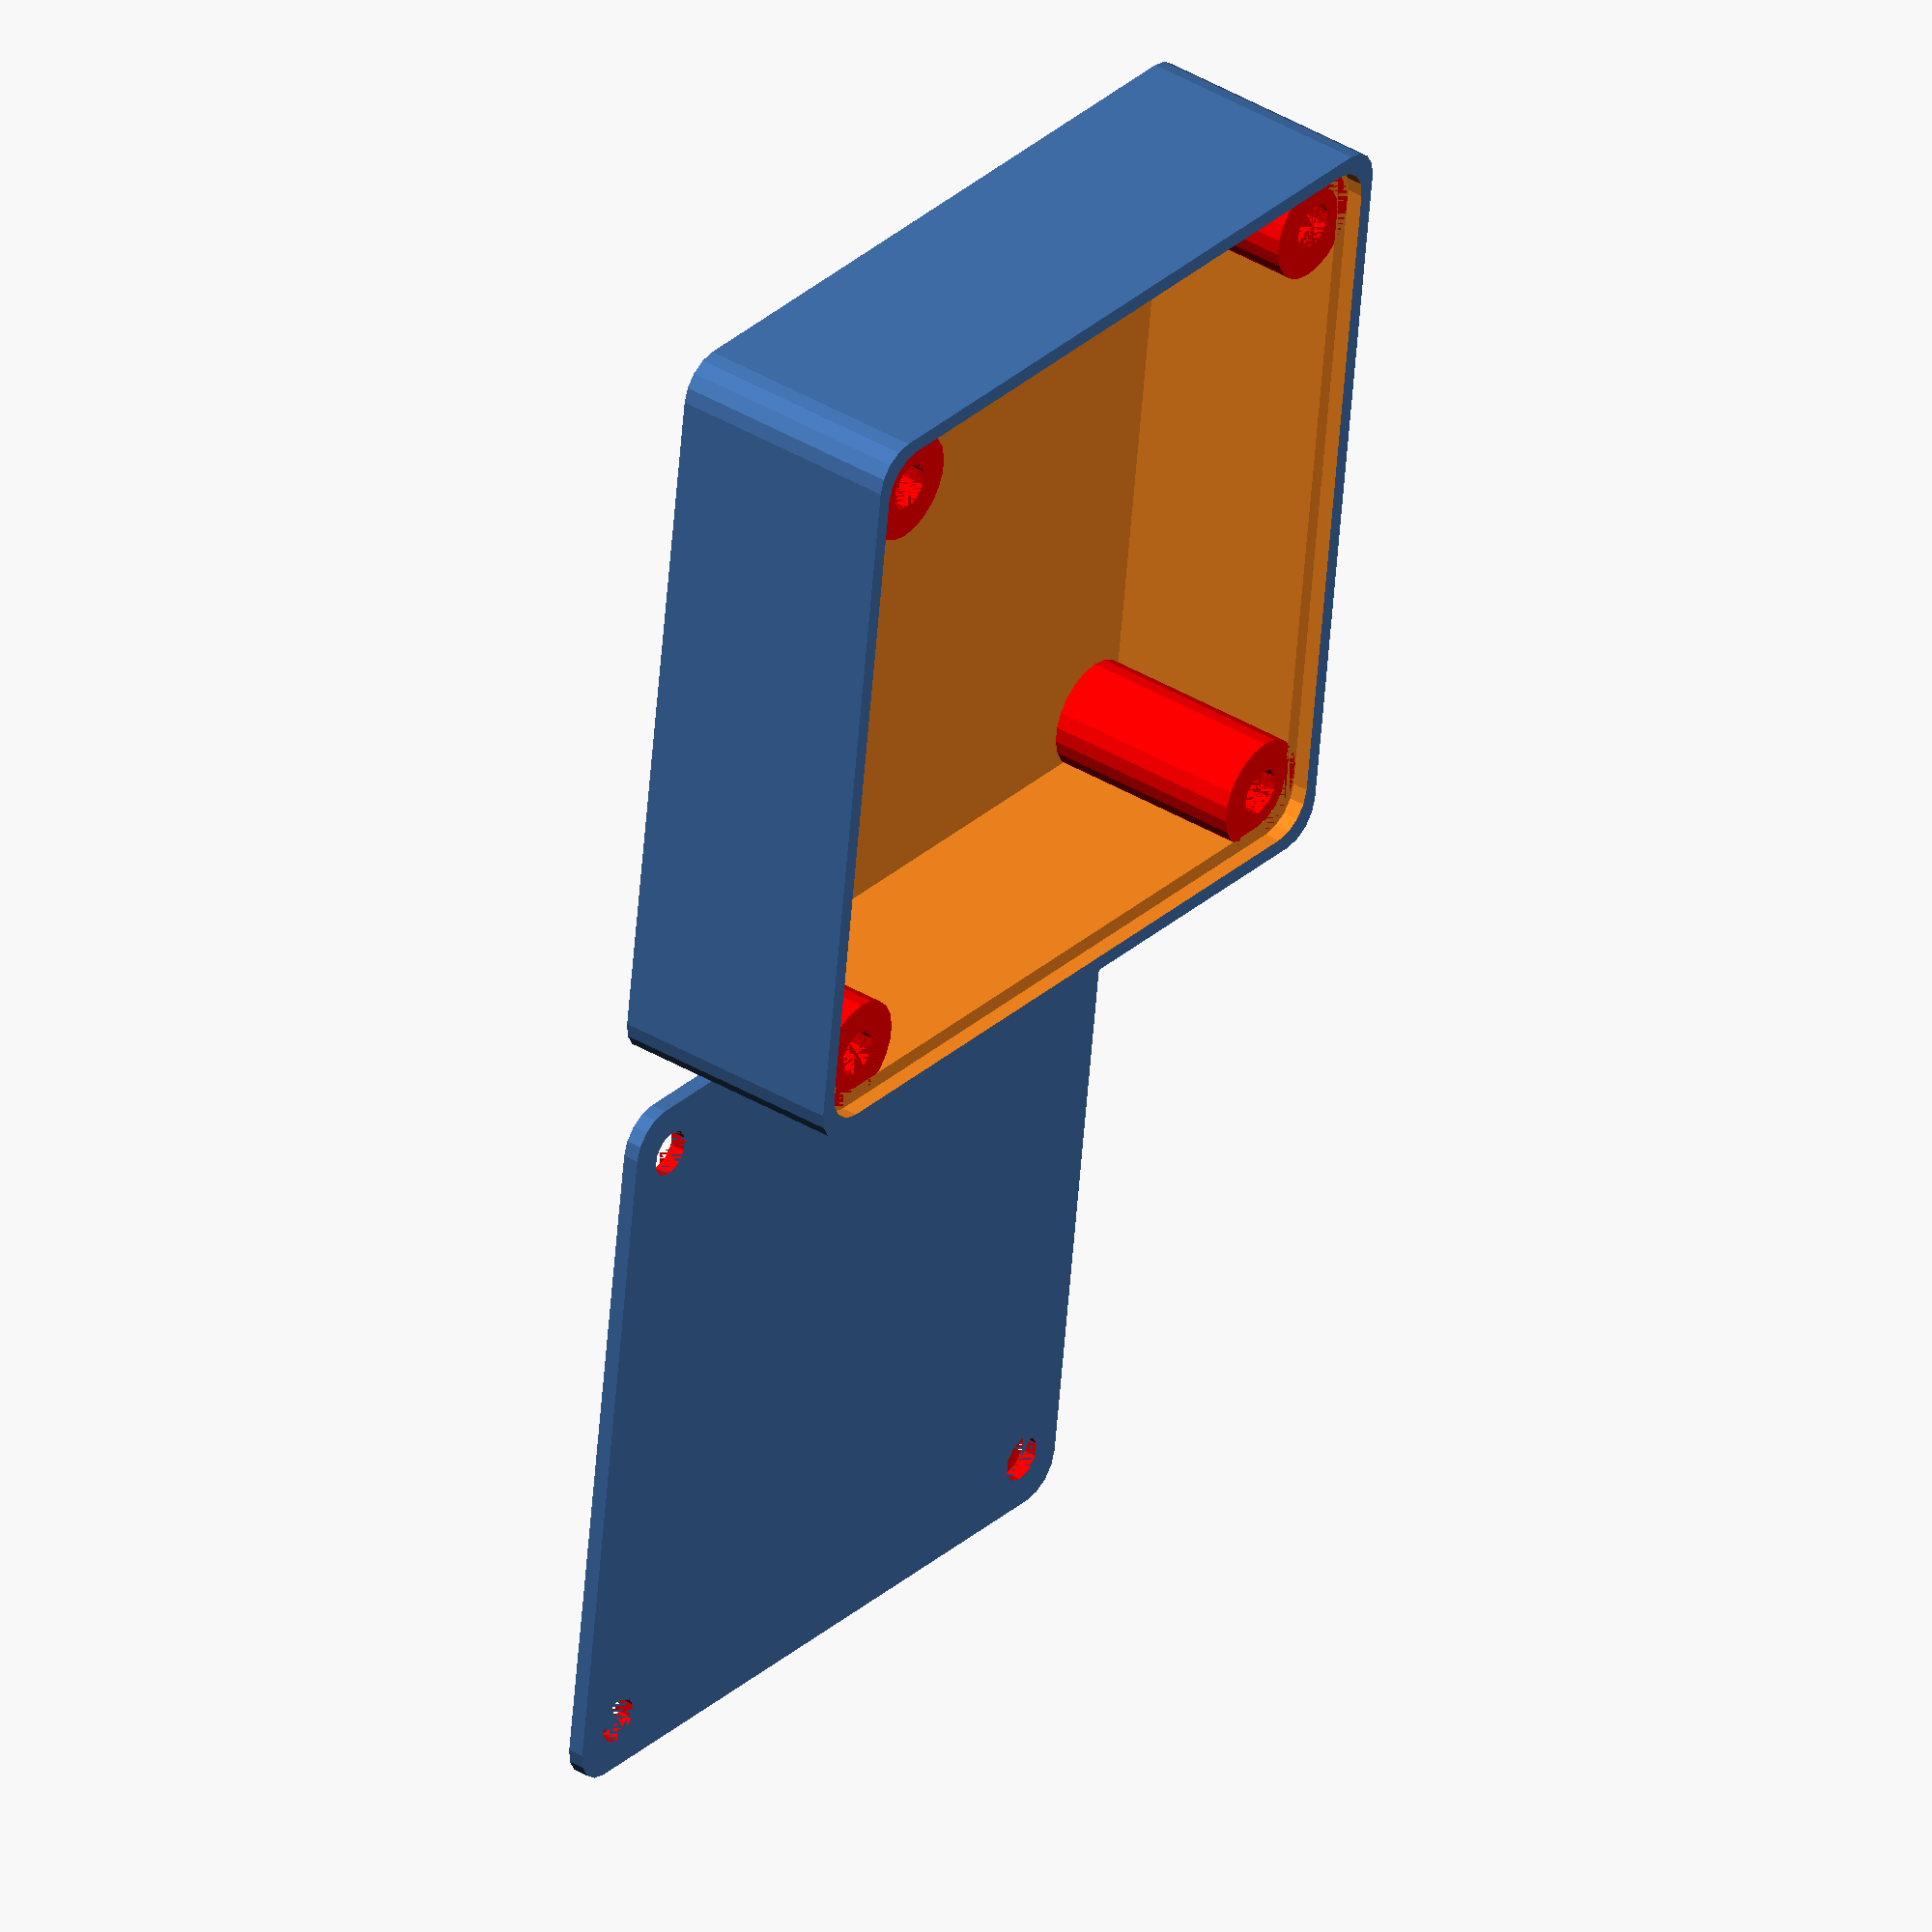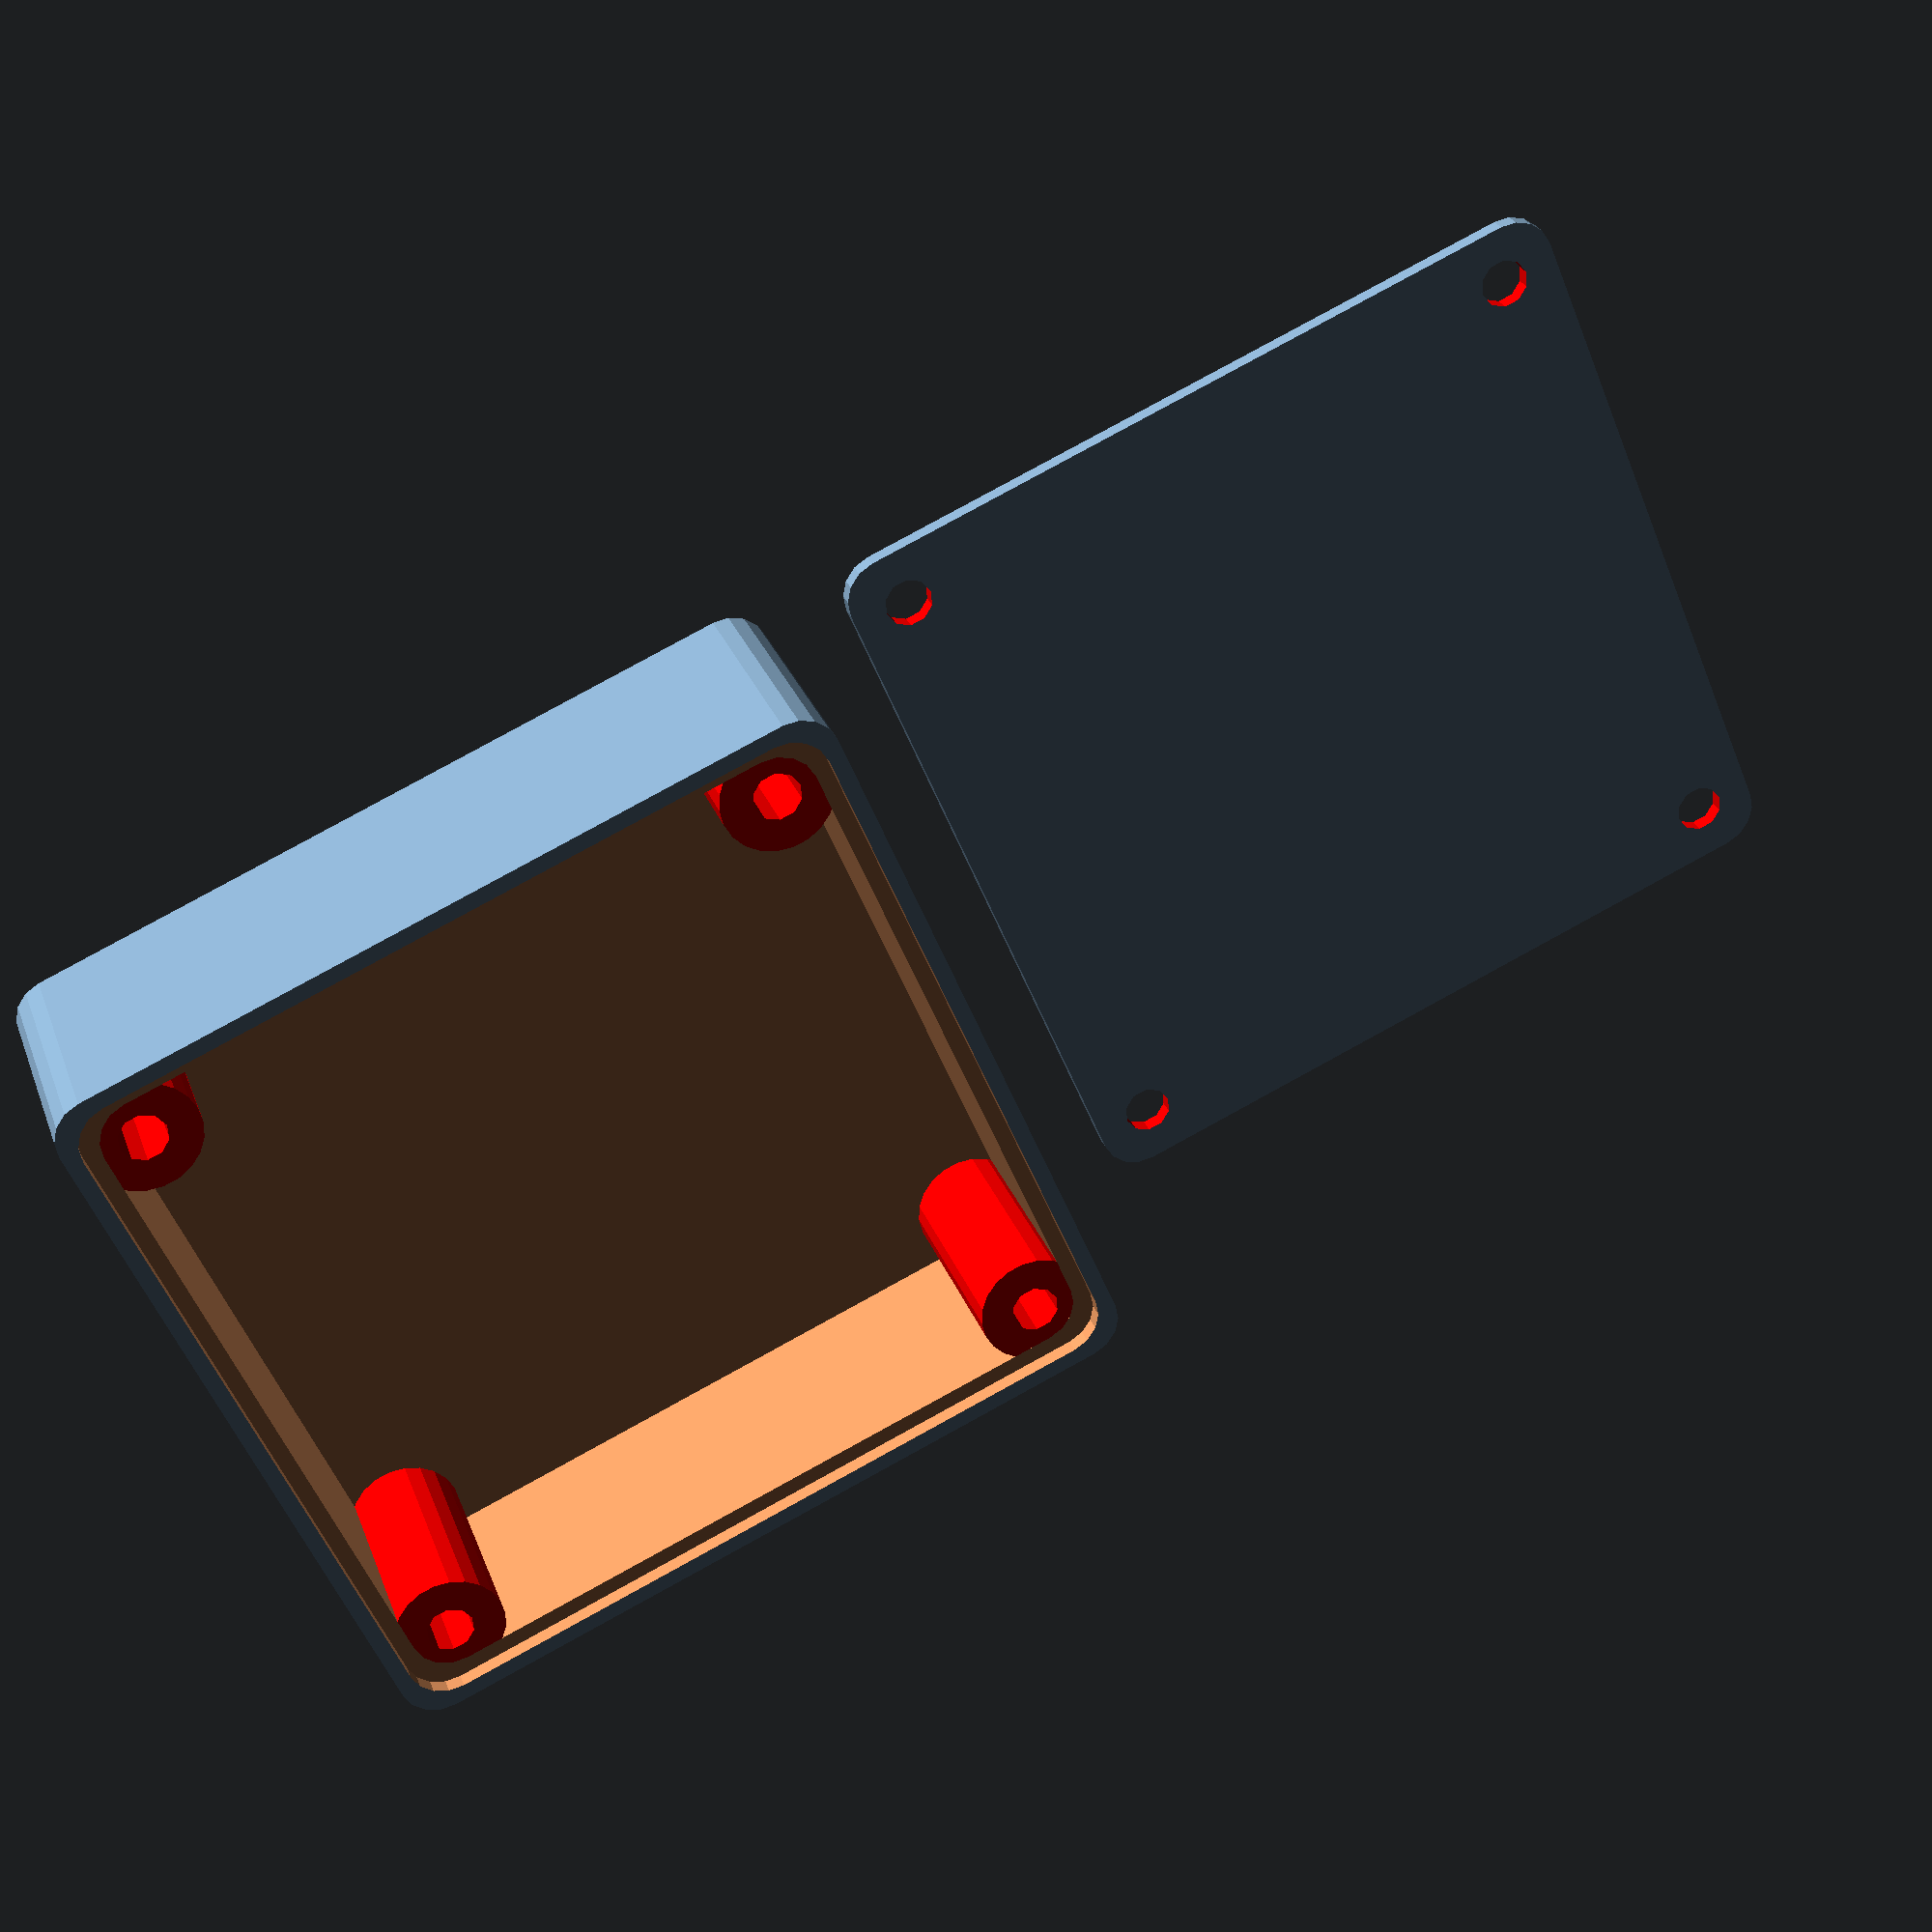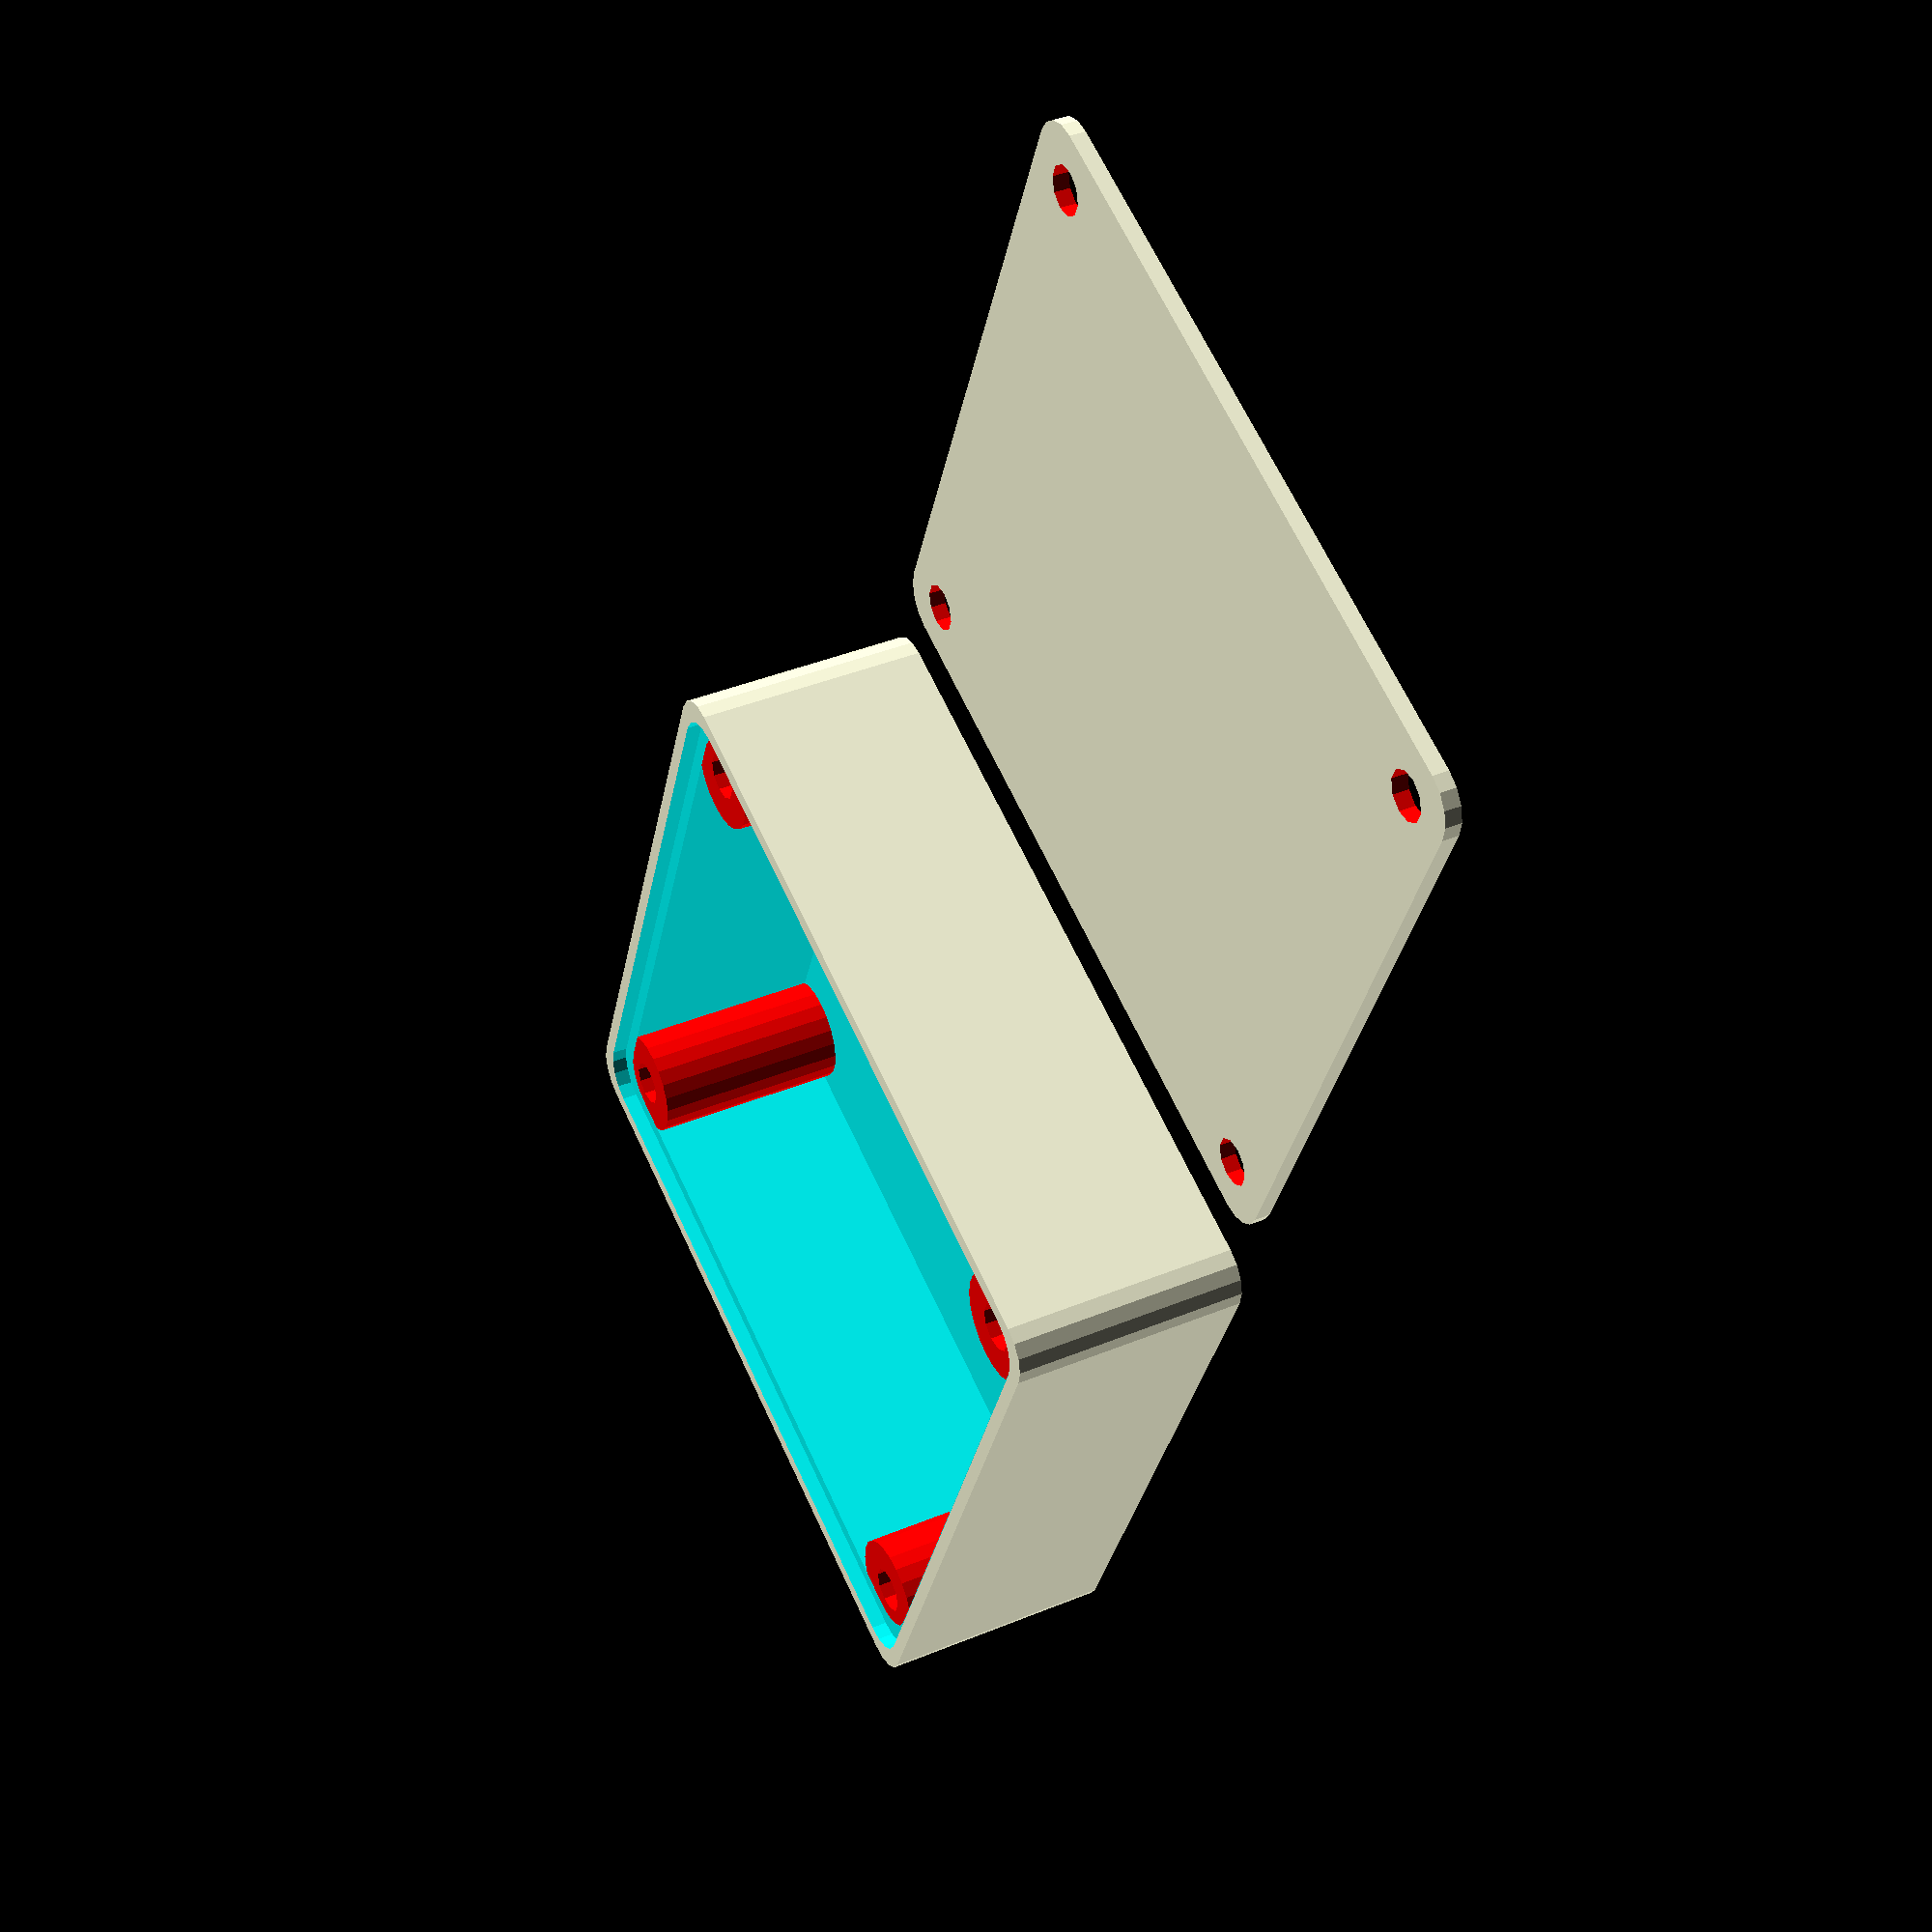
<openscad>

box_z = 30;
box_x = 100;
box_y = 100;
thick = 2;
corner_r = 5;
d = 0.002; // slight adjustments for differences
screw_r = 3;

module rounded_box (x,y,z,r) {
    hull() {
        translate([r, r, 0])
            cylinder(h=z, r=r, center=false);
        translate([x-r, r, 0])
            cylinder(h=z, r=r, center=false);
        translate([x-r, y-r, 0])
            cylinder(h=z, r=r, center=false);
        translate([r, y-r, 0])
            cylinder(h=z, r=r, center=false);
    }
}


module hollow_box(x, y, z, r, t) {
    difference() {
        rounded_box(x, y, z, r);
        translate([t,t,t+d])
            rounded_box(x-t-t, y-t-t, z-t, r);
    }
}

module hollow_box_for_lid(x, y, z, r, t, screw_r) {
    difference() {
        rounded_box(x, y, z, r);
        translate([2*t, 2*t, t])
            rounded_box(x-(4*t), y-(4*t), z-t, r);
        translate([t, t, z-t+d])
            rounded_box(x-(2*t), y-(2*t), z-t, r);
    }
    color("red") {
        translate([x-(t+t+t+screw_r), t+t+t+screw_r, 0]) {
            difference() {
                cylinder(h=z-t, r=screw_r+t+t, center=false);
                translate([0,0,d]) cylinder(h=z-t, r=screw_r, center=false);
            }
        }
        translate([x-(t+t+t+screw_r), y-(t+t+t+screw_r), 0]) {
            difference() {
                cylinder(h=z-t, r=screw_r+t+t, center=false);
                translate([0,0,d]) cylinder(h=z-t, r=screw_r, center=false);
            }
        }
        translate([t+t+t+screw_r, y-(t+t+t+screw_r), 0]) {
            difference() {
                cylinder(h=z-t, r=screw_r+t+t, center=false);
                translate([0,0,d]) cylinder(h=z-t, r=screw_r, center=false);
            }
        }
        translate([t+t+t+screw_r, t+t+t+screw_r, 0]) {
            difference() {
                cylinder(h=z-t, r=screw_r+t+t, center=false);
                translate([0,0,d]) cylinder(h=z-t, r=screw_r, center=false);
            }
        }
    }
}

module lid_for_hollow_box(x, y, r, t, screw_r) {
    difference() {
        lid_x = x-(2*t);
        lid_y = y-(2*t);
        rounded_box(lid_x, lid_y, t, r);
        color("red") {
            x_off = (2*t) + screw_r;
            y_off = (2*t) + screw_r;
            translate([x_off, y_off, -1*d]) {
                cylinder(h=t+d+d, r=screw_r, center=false);
            }
            translate([lid_x-x_off, y_off, -1*d]) {
                cylinder(h=t+d+d, r=screw_r, center=false);
            }
            translate([x_off, lid_y-y_off, -1*d]) {
                cylinder(h=t+d+d, r=screw_r, center=false);
            }
            translate([lid_x-x_off, lid_y-y_off, -1*d]) {
                cylinder(h=t+d+d, r=screw_r, center=false);
            }
        }
    }
}

hollow_box_for_lid(box_x, box_y, box_z, corner_r, thick, screw_r);

translate([10+box_x, thick, 0]) {
    lid_for_hollow_box(box_x, box_y, corner_r, thick, screw_r);
}
</openscad>
<views>
elev=321.7 azim=97.4 roll=307.2 proj=o view=wireframe
elev=151.8 azim=157.2 roll=197.9 proj=p view=solid
elev=320.0 azim=292.2 roll=63.1 proj=p view=wireframe
</views>
